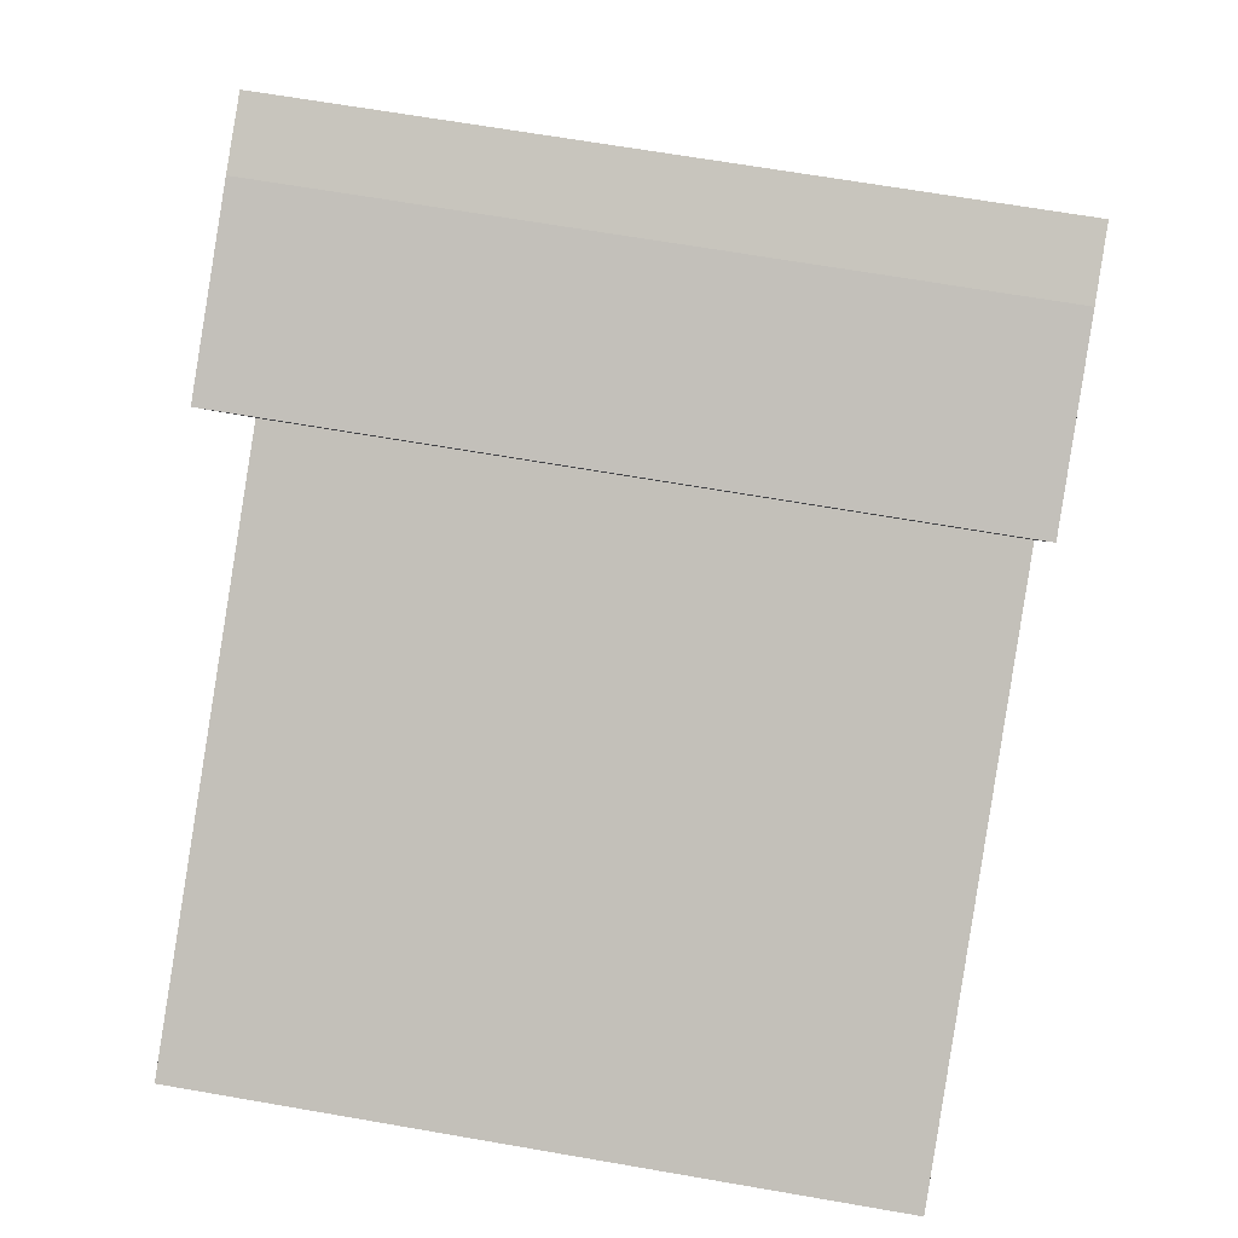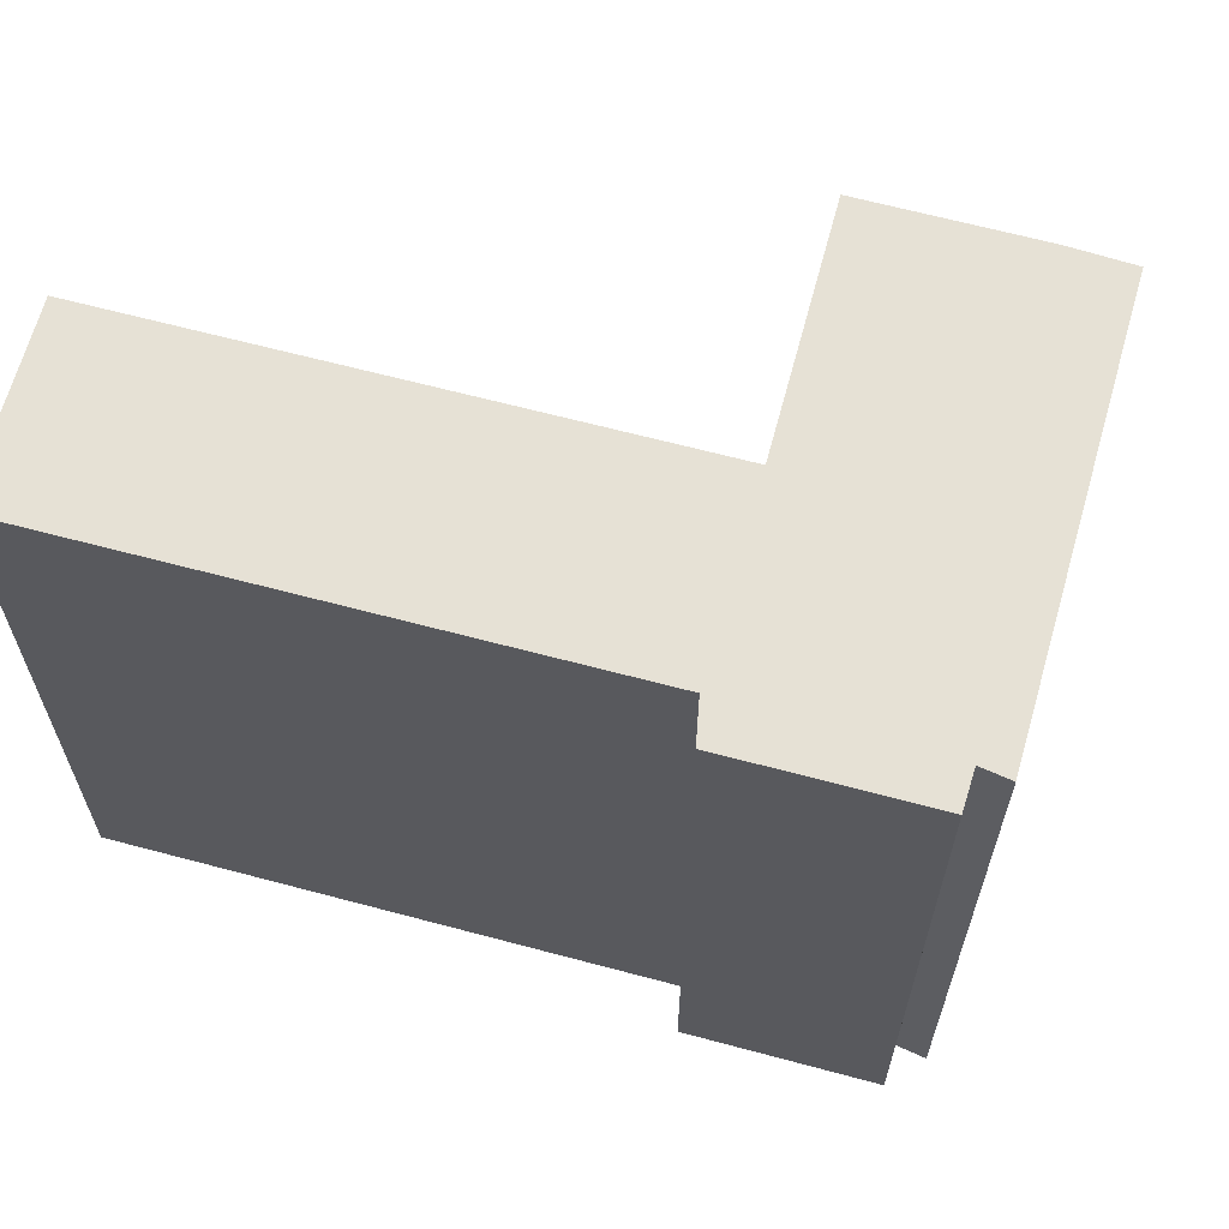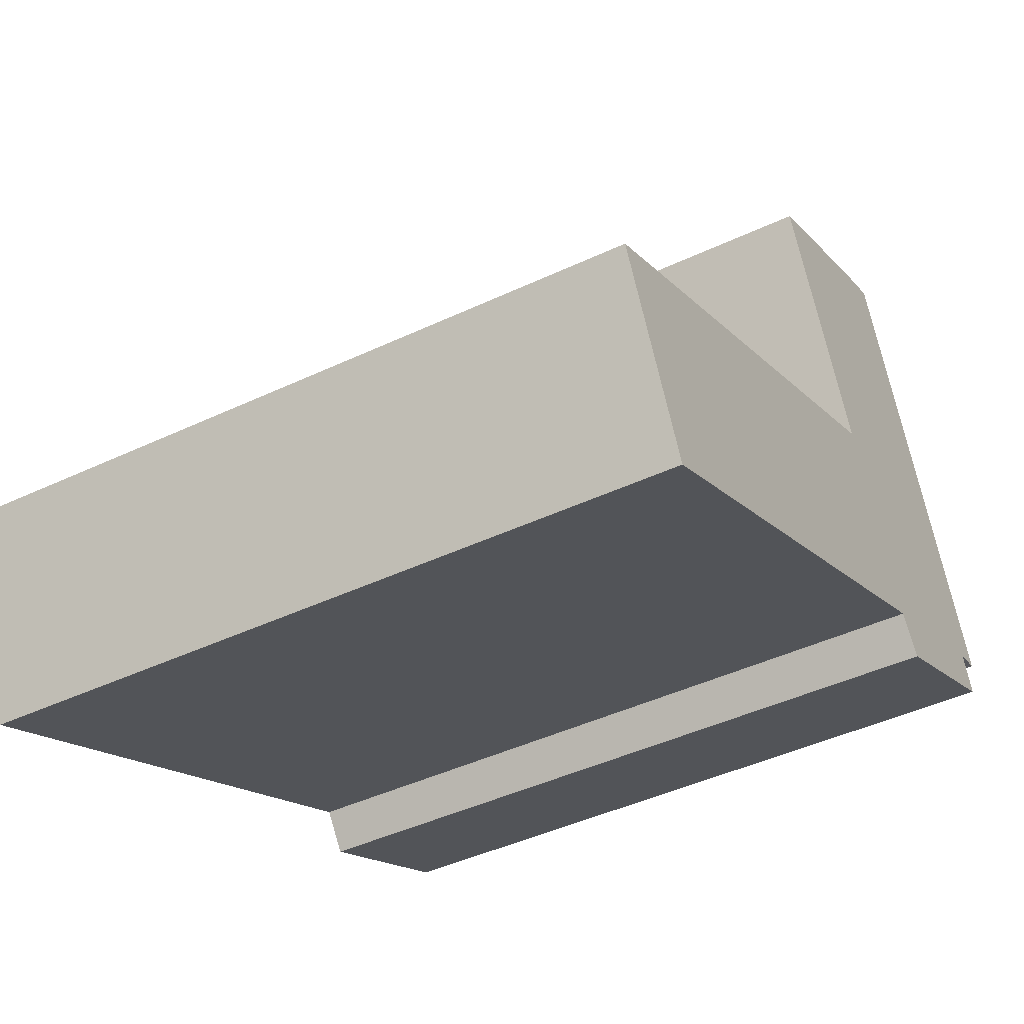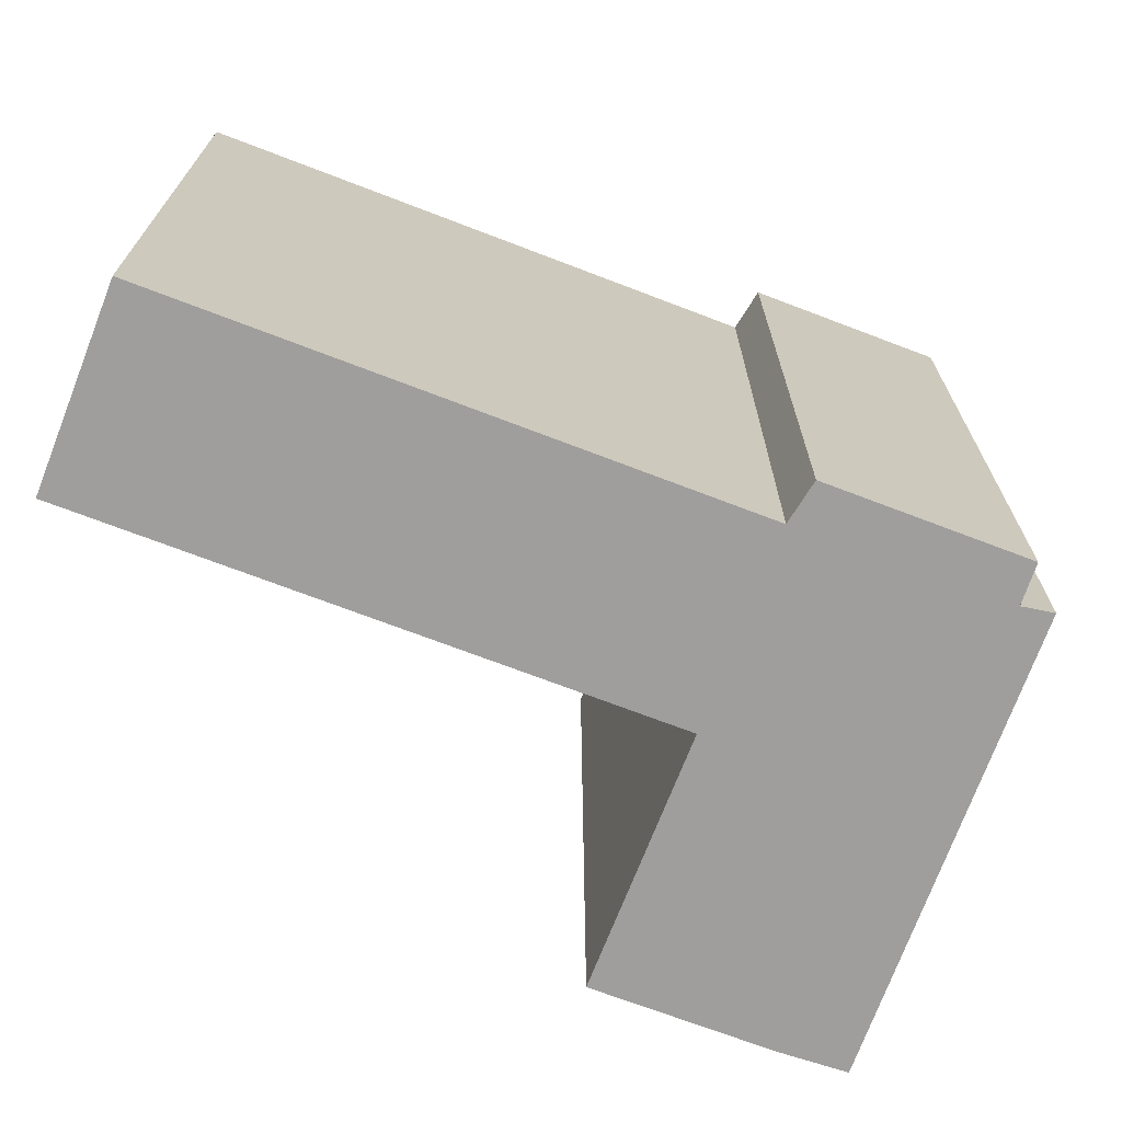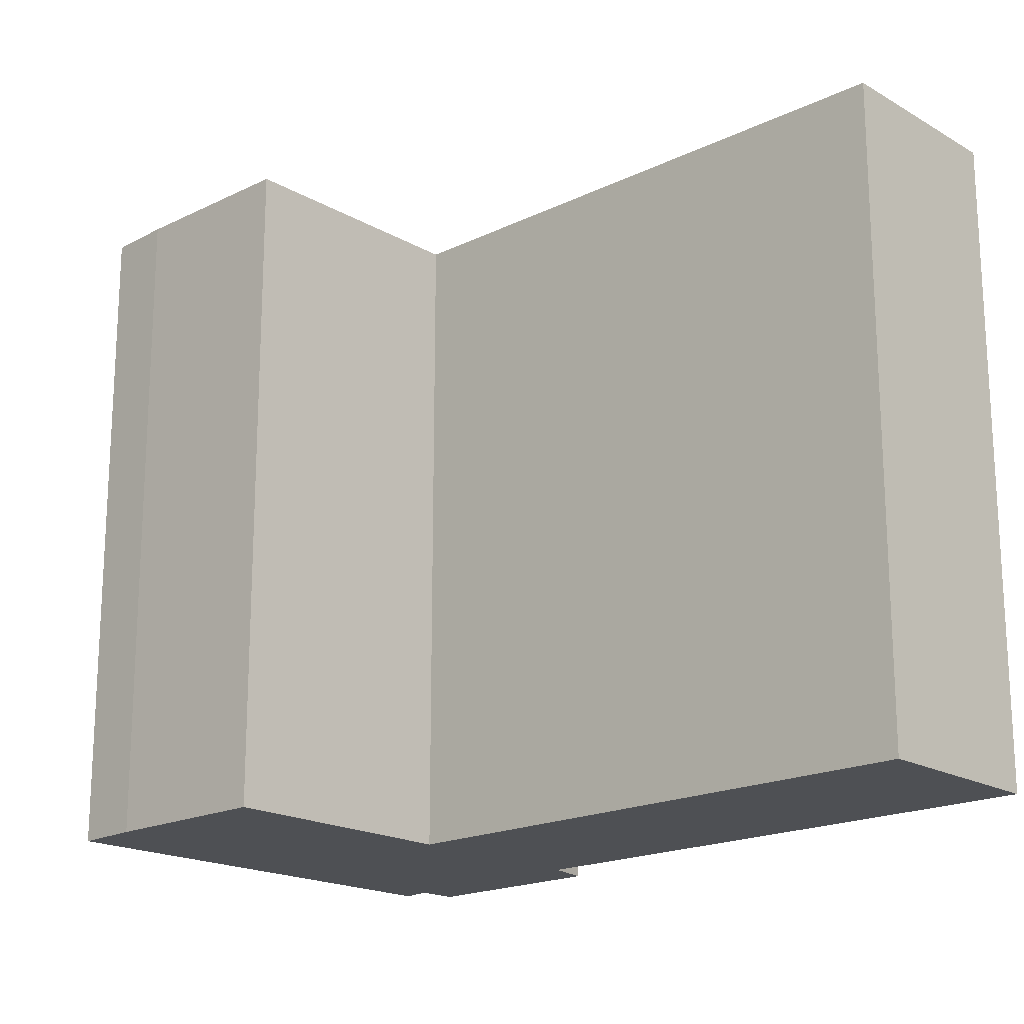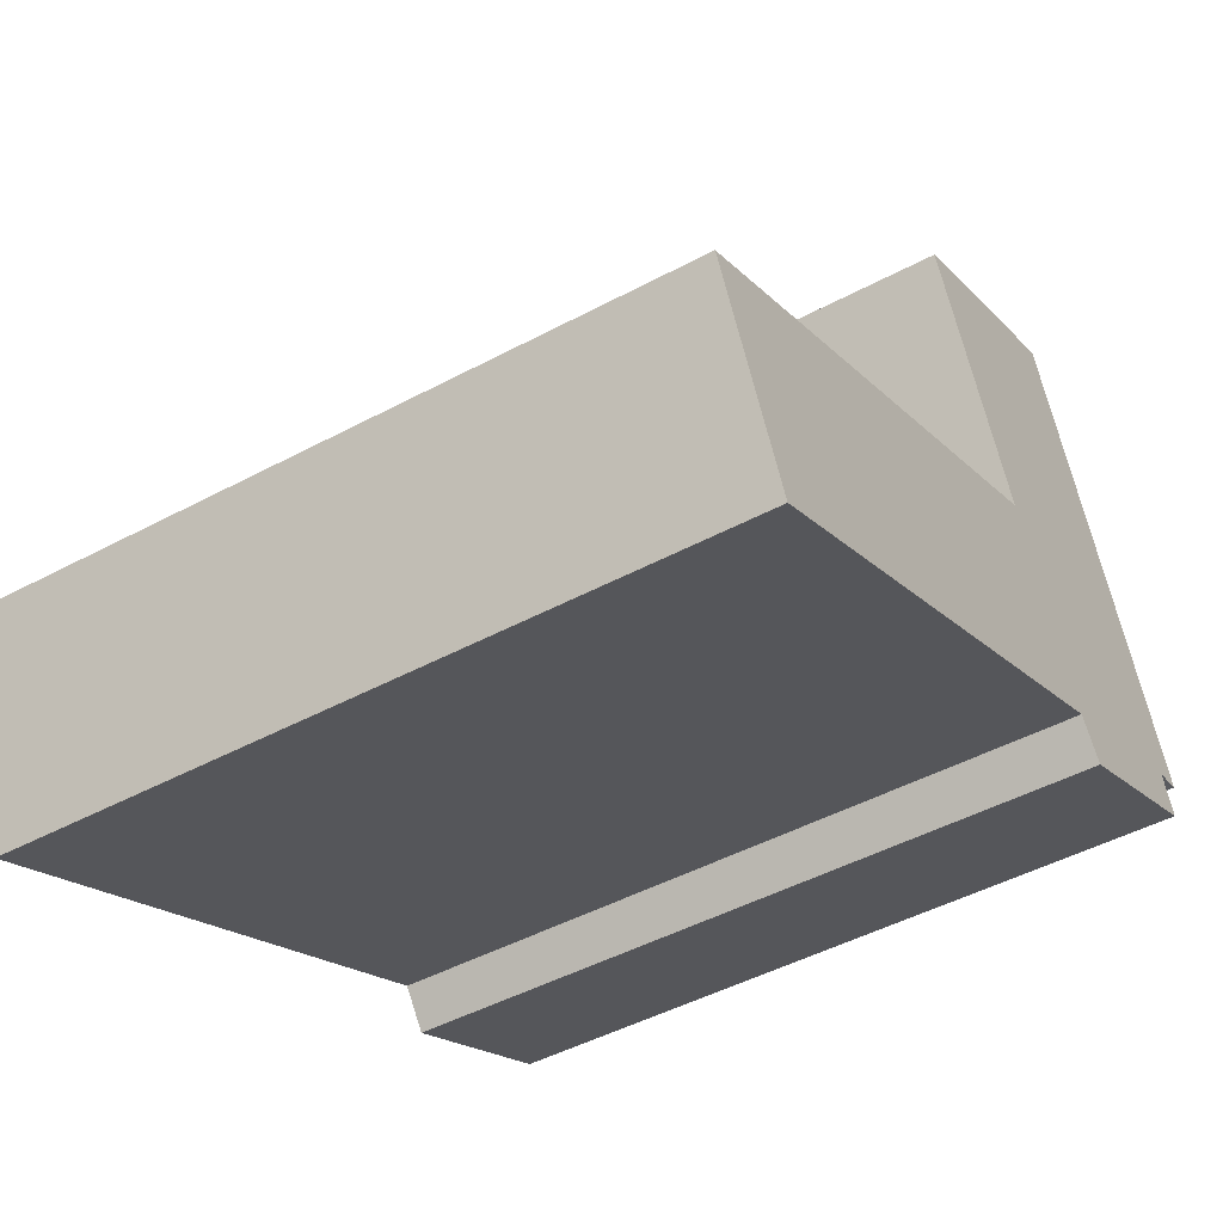
<metadata>
{"format":"obj","ext":"obj","renderer":"f3d","projection":"perspective","resolution":1024,"background":"white","views":[{"elev":66.7,"azim":99.9,"up":"+Z"},{"elev":64.1,"azim":-139.5,"up":"+Y"},{"elev":-43.9,"azim":119.0,"up":"+Z"},{"elev":-71.1,"azim":-175.6,"up":"+Y"},{"elev":-18.8,"azim":68.1,"up":"+Y"},{"elev":-46.9,"azim":121.3,"up":"+Z"}]}
</metadata>
<code>
v  0.153 7.304 -0.5
v  2.39 7.304 -1.031
v  2.104 7.304 -1.423
v  9.029 7.304 -1.784
v  8.083 7.304 -3.734
v  3.305 7.304 0.927
v  0.327 7.304 -0.093
v  0 7.304 4.472e-16
v  2.061 7.304 4.549
v  4.508 7.304 3.439
v  2.735 7.304 4.271
v  0.153 3.062e-17 -0.5
v  0.327 5.695e-18 -0.093
v  0 0 0
v  2.061 -2.785e-16 4.549
v  2.735 -2.615e-16 4.271
v  4.508 -2.106e-16 3.439
v  3.305 -5.676e-17 0.927
v  9.029 1.092e-16 -1.784
v  8.083 2.286e-16 -3.734
v  2.39 6.313e-17 -1.031
v  2.104 8.713e-17 -1.423
g defaultobject
f 1 2 3
f 2 4 5
f 4 2 6
f 6 2 1
f 6 1 7
f 6 7 8
f 6 8 9
f 6 9 10
f 10 9 11
f 12 7 1
f 7 12 13
f 14 9 8
f 9 14 15
f 13 8 7
f 8 13 14
f 15 11 9
f 11 15 16
f 17 11 16
f 17 10 11
f 18 4 6
f 4 18 19
f 17 6 10
f 6 17 18
f 19 5 4
f 5 19 20
f 21 3 2
f 3 21 22
f 20 2 5
f 2 20 21
f 22 1 3
f 1 22 12
f 16 18 17
f 18 16 15
f 18 20 19
f 20 18 21
f 21 18 15
f 21 15 13
f 13 15 14
f 21 13 22
f 12 22 13

</code>
